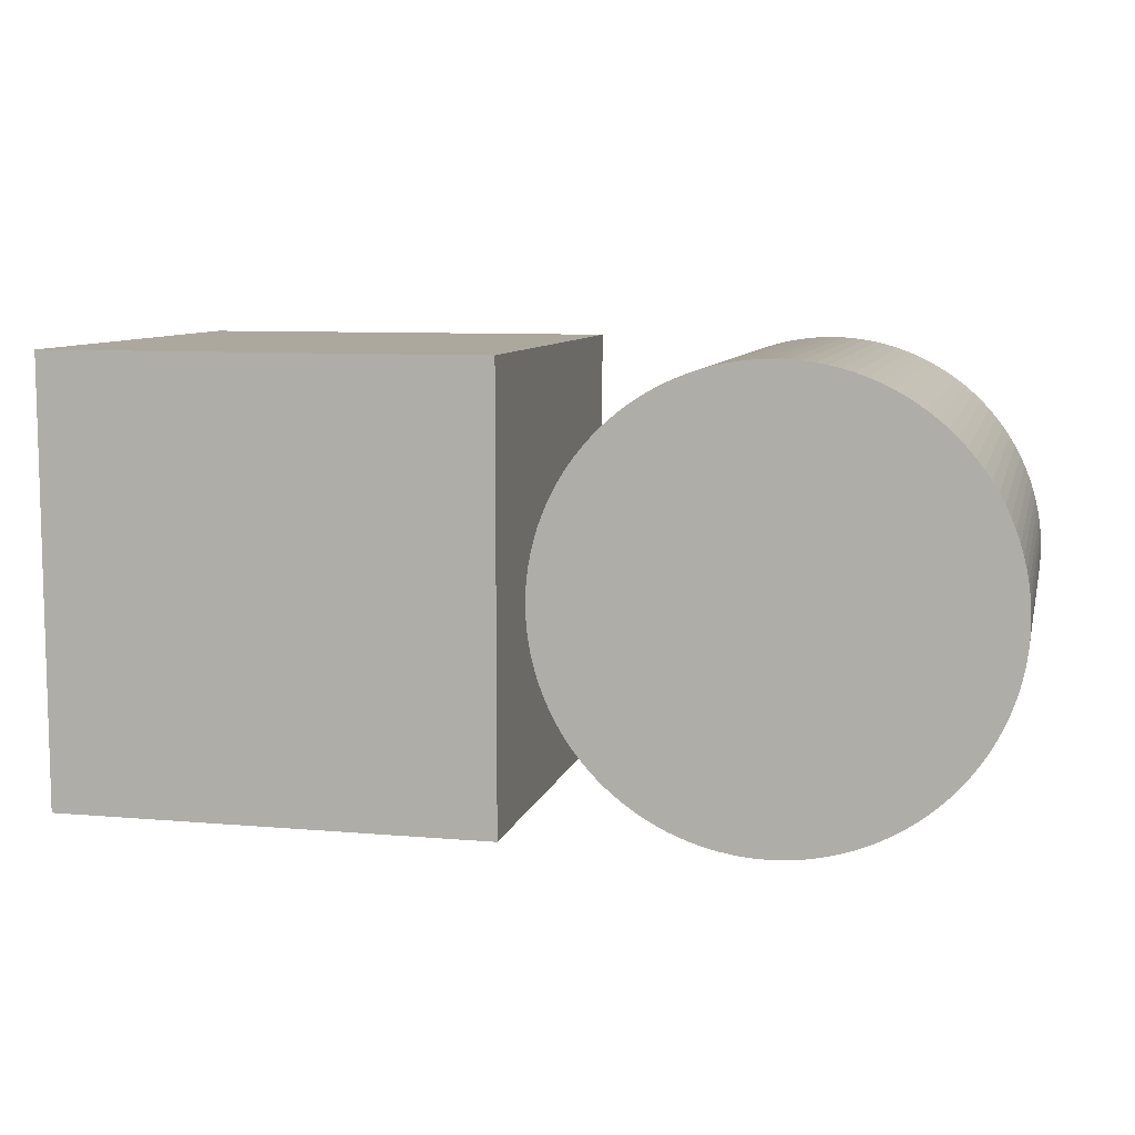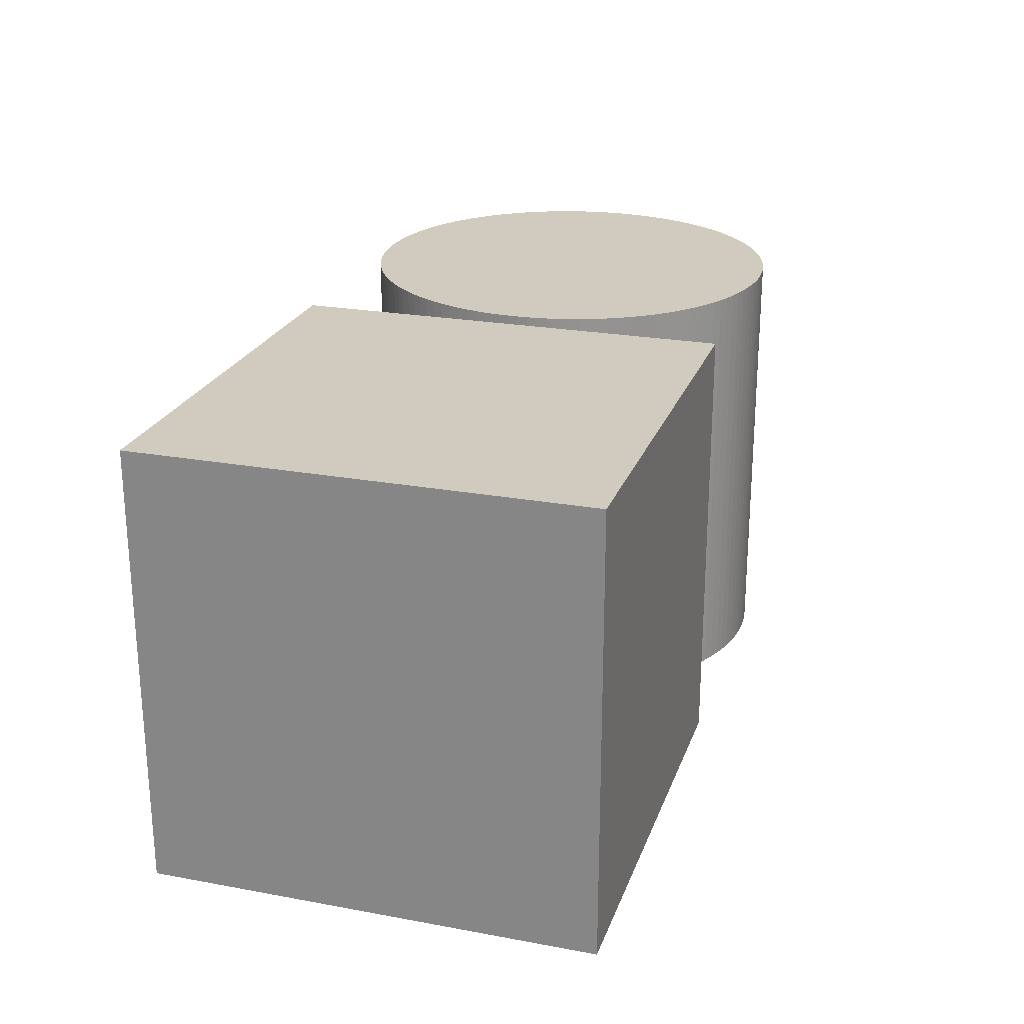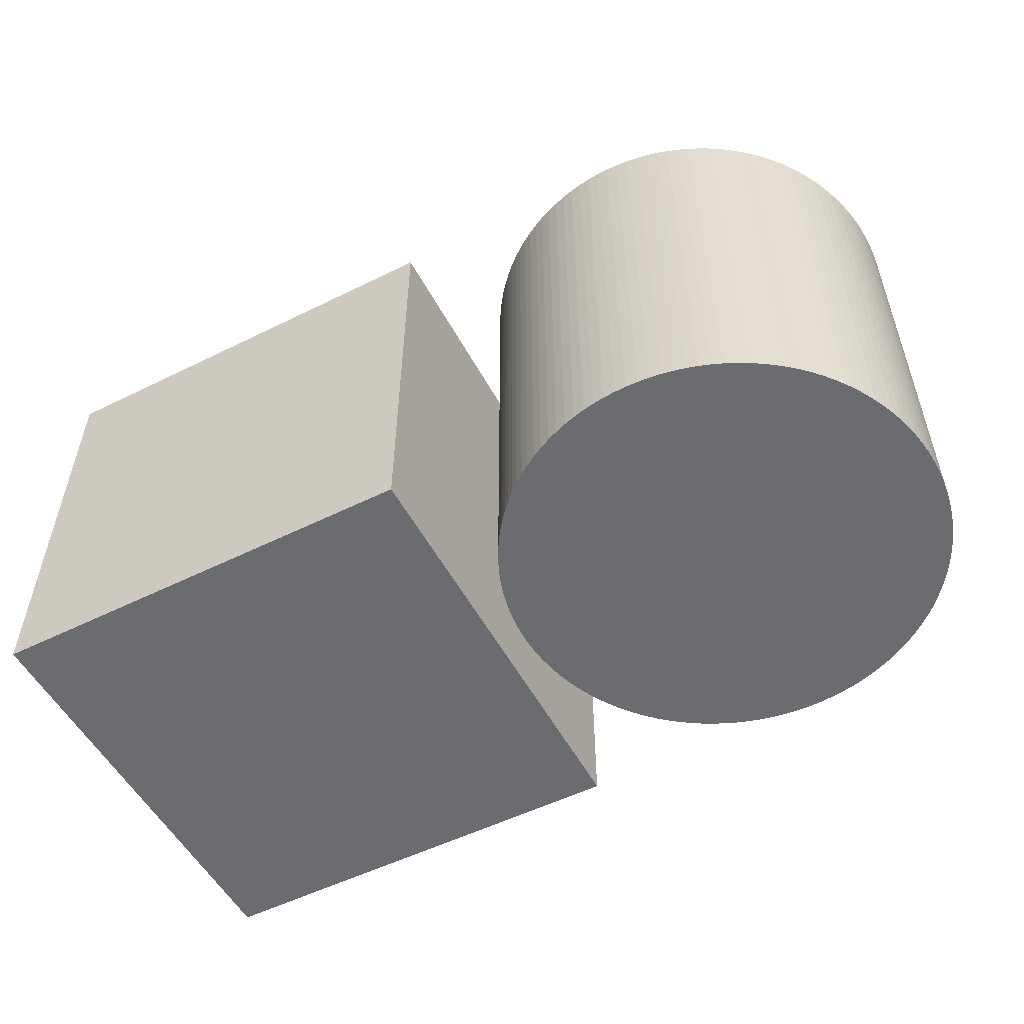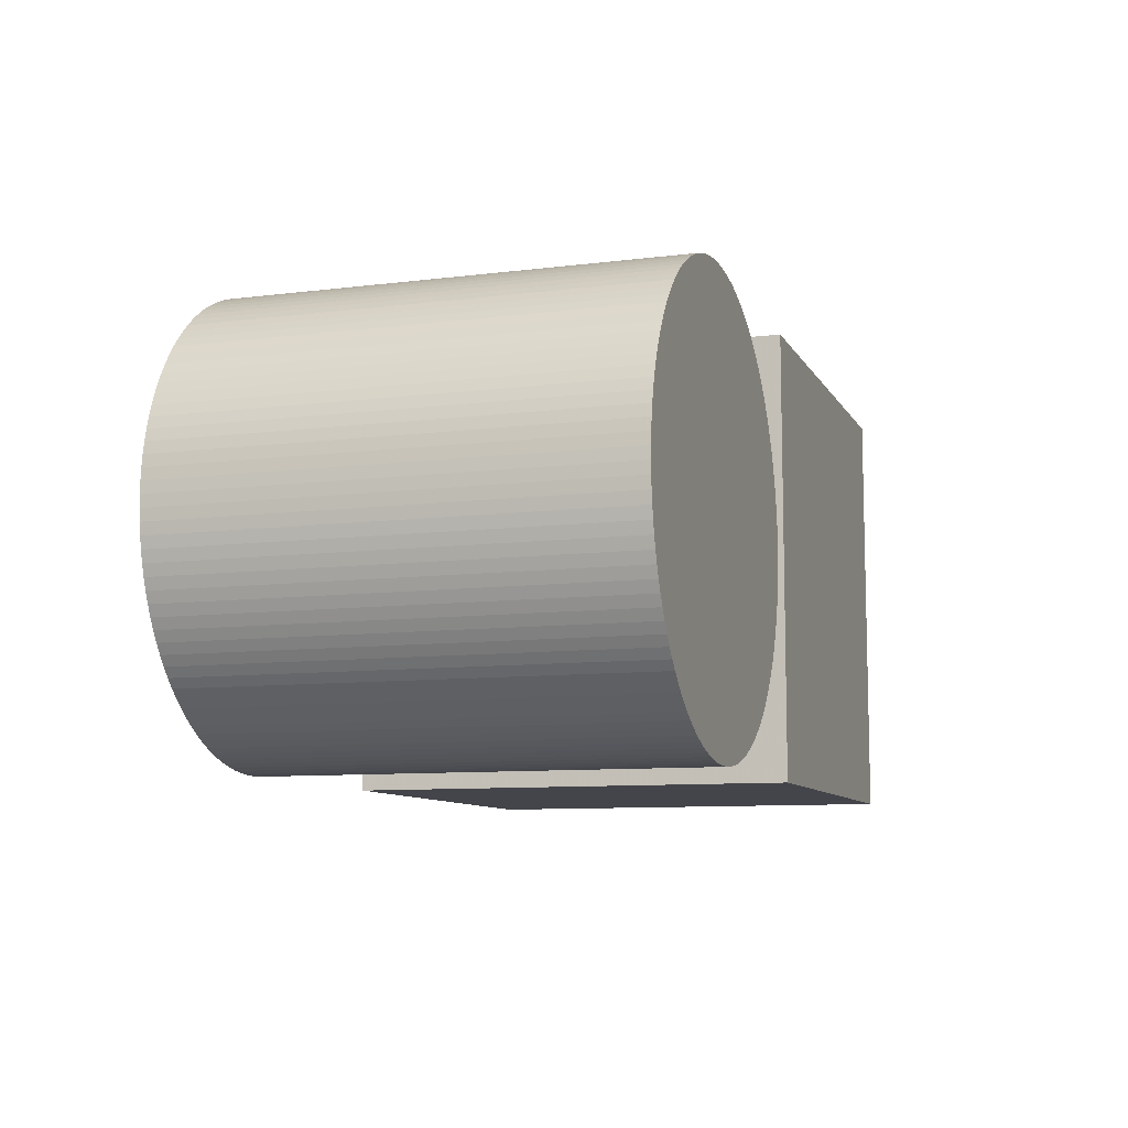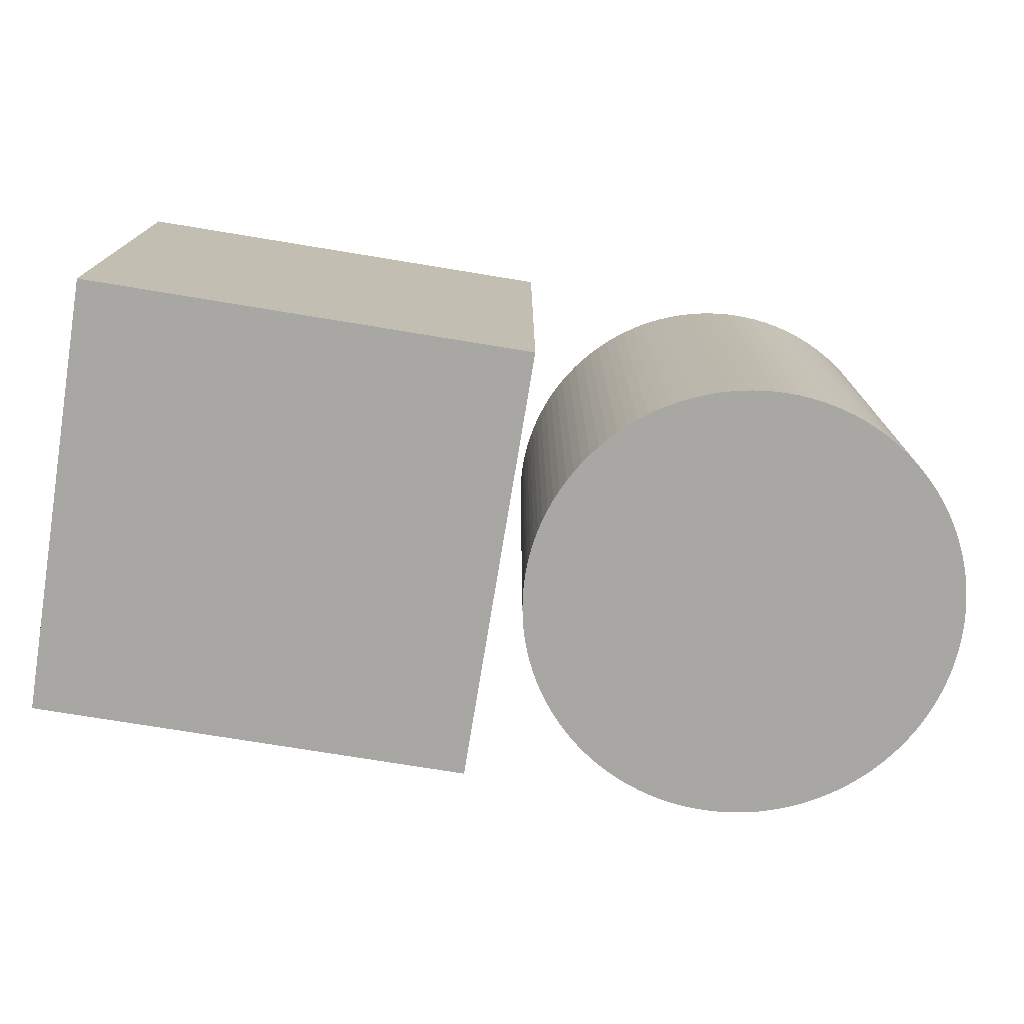
<metadata>
{"format":"obj","ext":"obj","renderer":"f3d","projection":"perspective","resolution":1024,"background":"white","views":[{"elev":8.6,"azim":13.3,"up":"+Y"},{"elev":23.6,"azim":-72.9,"up":"+Z"},{"elev":-53.7,"azim":27.8,"up":"+Z"},{"elev":-9.2,"azim":108.3,"up":"+Y"},{"elev":-74.5,"azim":-9.3,"up":"+Z"}]}
</metadata>
<code>
o Object.1
v -38.13 -21.4 37.48
v 1.869 -21.4 37.48
v -38.13 18.6 37.48
v 1.869 18.6 -2.519
v -38.13 -21.4 -2.519
v -38.13 18.6 -2.519
v 1.869 -21.4 -2.519
v 1.869 18.6 37.48
f 1 2 3
f 4 5 6
f 5 4 7
f 8 3 2
f 5 7 2
f 5 3 6
f 8 2 7
f 6 3 8
f 5 1 3
f 7 4 8
f 2 1 5
f 8 4 6
o Object.2
v 4.308 -1.396 -2.519
v 4.308 -1.396 37.48
v 4.335 -0.3497 -2.519
v 4.335 -0.3497 37.48
v 4.417 0.6941 37.48
v 4.417 0.6941 -2.519
v 4.554 1.732 -2.519
v 4.554 1.732 37.48
v 4.745 2.762 -2.519
v 4.745 2.762 37.48
v 4.989 3.78 -2.519
v 4.989 3.78 37.48
v 5.287 4.784 37.48
v 5.287 4.784 -2.519
v 5.636 5.771 -2.519
v 5.636 5.771 37.48
v 6.037 6.738 -2.519
v 6.037 6.738 37.48
v 6.488 7.683 -2.519
v 6.488 7.683 37.48
v 6.987 8.604 -2.519
v 6.987 8.604 37.48
v 7.534 9.496 -2.519
v 7.534 9.496 37.48
v 8.127 10.36 -2.519
v 8.127 10.36 37.48
v 8.765 11.19 -2.519
v 8.765 11.19 37.48
v 9.445 11.99 -2.519
v 9.445 11.99 37.48
v 10.17 12.75 -2.519
v 10.17 12.75 37.48
v 10.93 13.47 -2.519
v 10.93 13.47 37.48
v 11.72 14.15 37.48
v 11.72 14.15 -2.519
v 12.55 14.78 37.48
v 12.55 14.78 -2.519
v 13.42 15.38 37.48
v 13.42 15.38 -2.519
v 14.31 15.92 -2.519
v 14.31 15.92 37.48
v 15.23 16.42 -2.519
v 15.23 16.42 37.48
v 16.17 16.87 -2.519
v 16.17 16.87 37.48
v 17.14 17.28 37.48
v 17.14 17.28 -2.519
v 18.13 17.62 -2.519
v 18.13 17.62 37.48
v 19.13 17.92 37.48
v 19.13 17.92 -2.519
v 20.15 18.17 -2.519
v 20.15 18.17 37.48
v 21.18 18.36 -2.519
v 21.18 18.36 37.48
v 22.22 18.49 -2.519
v 22.22 18.49 37.48
v 23.26 18.58 37.48
v 23.26 18.58 -2.519
v 24.31 18.6 -2.519
v 24.31 18.6 37.48
v 25.35 18.58 37.48
v 25.35 18.58 -2.519
v 26.4 18.49 -2.519
v 26.4 18.49 37.48
v 27.44 18.36 -2.519
v 27.44 18.36 37.48
v 28.47 18.17 -2.519
v 28.47 18.17 37.48
v 29.48 17.92 -2.519
v 29.48 17.92 37.48
v 30.49 17.62 -2.519
v 30.49 17.62 37.48
v 31.48 17.28 37.48
v 31.48 17.28 -2.519
v 32.44 16.87 -2.519
v 32.44 16.87 37.48
v 33.39 16.42 -2.519
v 33.39 16.42 37.48
v 34.31 15.92 37.48
v 34.31 15.92 -2.519
v 35.2 15.38 -2.519
v 35.2 15.38 37.48
v 36.06 14.78 37.48
v 36.06 14.78 -2.519
v 36.89 14.15 -2.519
v 36.89 14.15 37.48
v 37.69 13.47 -2.519
v 37.69 13.47 37.48
v 38.45 12.75 -2.519
v 38.45 12.75 37.48
v 39.17 11.99 37.48
v 39.17 11.99 -2.519
v 39.85 11.19 -2.519
v 39.85 11.19 37.48
v 40.49 10.36 -2.519
v 40.49 10.36 37.48
v 41.08 9.496 37.48
v 41.08 9.496 -2.519
v 41.63 8.604 -2.519
v 41.63 8.604 37.48
v 42.13 7.683 37.48
v 42.13 7.683 -2.519
v 42.58 6.738 -2.519
v 42.58 6.738 37.48
v 42.98 5.771 37.48
v 42.98 5.771 -2.519
v 43.33 4.784 -2.519
v 43.33 4.784 37.48
v 43.63 3.78 37.48
v 43.63 3.78 -2.519
v 43.87 2.762 -2.519
v 43.87 2.762 37.48
v 44.06 1.732 37.48
v 44.06 1.732 -2.519
v 44.2 0.6941 -2.519
v 44.2 0.6941 37.48
v 44.28 -0.3497 -2.519
v 44.28 -0.3497 37.48
v 44.31 -1.396 -2.519
v 44.31 -1.396 37.48
v 44.28 -2.443 37.48
v 44.28 -2.443 -2.519
v 44.2 -3.487 -2.519
v 44.2 -3.487 37.48
v 44.06 -4.525 -2.519
v 44.06 -4.525 37.48
v 43.87 -5.555 -2.519
v 43.87 -5.555 37.48
v 43.63 -6.573 -2.519
v 43.63 -6.573 37.48
v 43.33 -7.577 -2.519
v 43.33 -7.577 37.48
v 42.98 -8.564 -2.519
v 42.98 -8.564 37.48
v 42.58 -9.531 -2.519
v 42.58 -9.531 37.48
v 42.13 -10.48 -2.519
v 42.13 -10.48 37.48
v 41.63 -11.4 -2.519
v 41.63 -11.4 37.48
v 41.08 -12.29 -2.519
v 41.08 -12.29 37.48
v 40.49 -13.15 37.48
v 40.49 -13.15 -2.519
v 39.85 -13.98 -2.519
v 39.85 -13.98 37.48
v 39.17 -14.78 37.48
v 39.17 -14.78 -2.519
v 38.45 -15.54 -2.519
v 38.45 -15.54 37.48
v 37.69 -16.26 -2.519
v 37.69 -16.26 37.48
v 36.89 -16.94 37.48
v 36.89 -16.94 -2.519
v 36.06 -17.58 -2.519
v 36.06 -17.58 37.48
v 35.2 -18.17 -2.519
v 35.2 -18.17 37.48
v 34.31 -18.72 37.48
v 34.31 -18.72 -2.519
v 33.39 -19.22 -2.519
v 33.39 -19.22 37.48
v 32.44 -19.67 -2.519
v 32.44 -19.67 37.48
v 31.48 -20.07 -2.519
v 31.48 -20.07 37.48
v 30.49 -20.42 -2.519
v 30.49 -20.42 37.48
v 29.48 -20.71 37.48
v 29.48 -20.71 -2.519
v 28.47 -20.96 -2.519
v 28.47 -20.96 37.48
v 27.44 -21.15 -2.519
v 27.44 -21.15 37.48
v 26.4 -21.29 -2.519
v 26.4 -21.29 37.48
v 25.35 -21.37 -2.519
v 25.35 -21.37 37.48
v 24.31 -21.4 -2.519
v 24.31 -21.4 37.48
v 23.26 -21.37 -2.519
v 23.26 -21.37 37.48
v 22.22 -21.29 -2.519
v 22.22 -21.29 37.48
v 21.18 -21.15 -2.519
v 21.18 -21.15 37.48
v 20.15 -20.96 -2.519
v 20.15 -20.96 37.48
v 19.13 -20.71 37.48
v 19.13 -20.71 -2.519
v 18.13 -20.42 -2.519
v 18.13 -20.42 37.48
v 17.14 -20.07 -2.519
v 17.14 -20.07 37.48
v 16.17 -19.67 -2.519
v 16.17 -19.67 37.48
v 15.23 -19.22 -2.519
v 15.23 -19.22 37.48
v 14.31 -18.72 37.48
v 14.31 -18.72 -2.519
v 13.42 -18.17 -2.519
v 13.42 -18.17 37.48
v 12.55 -17.58 37.48
v 12.55 -17.58 -2.519
v 11.72 -16.94 -2.519
v 11.72 -16.94 37.48
v 10.93 -16.26 -2.519
v 10.93 -16.26 37.48
v 10.17 -15.54 -2.519
v 10.17 -15.54 37.48
v 9.445 -14.78 37.48
v 9.445 -14.78 -2.519
v 8.765 -13.98 -2.519
v 8.765 -13.98 37.48
v 8.127 -13.15 -2.519
v 8.127 -13.15 37.48
v 7.534 -12.29 37.48
v 7.534 -12.29 -2.519
v 6.987 -11.4 -2.519
v 6.987 -11.4 37.48
v 6.488 -10.48 -2.519
v 6.488 -10.48 37.48
v 6.037 -9.531 37.48
v 6.037 -9.531 -2.519
v 5.636 -8.564 -2.519
v 5.636 -8.564 37.48
v 5.287 -7.577 -2.519
v 5.287 -7.577 37.48
v 4.989 -6.573 -2.519
v 4.989 -6.573 37.48
v 4.745 -5.555 37.48
v 4.745 -5.555 -2.519
v 4.554 -4.525 -2.519
v 4.554 -4.525 37.48
v 4.417 -3.487 37.48
v 4.417 -3.487 -2.519
v 4.335 -2.443 -2.519
v 4.335 -2.443 37.48
f 9 10 11
f 9 11 145
f 147 9 145
f 145 146 147
f 147 146 148
f 147 148 149
f 149 247 147
f 246 247 149
f 151 246 149
f 149 150 151
f 151 150 152
f 152 153 151
f 153 154 151
f 154 243 151
f 242 243 154
f 155 242 154
f 239 242 155
f 158 239 155
f 157 158 155
f 156 157 155
f 155 153 156
f 156 153 92
f 89 156 92
f 91 89 92
f 92 93 91
f 93 94 91
f 94 63 91
f 63 65 91
f 91 65 90
f 65 68 90
f 90 68 87
f 89 90 87
f 88 89 87
f 87 86 88
f 86 160 88
f 160 157 88
f 159 157 160
f 159 160 161
f 161 235 159
f 235 237 159
f 159 237 158
f 235 236 237
f 237 236 238
f 237 238 239
f 239 238 240
f 240 241 239
f 241 240 245
f 244 241 245
f 244 245 243
f 245 246 243
f 243 241 244
f 245 240 248
f 247 245 248
f 247 248 9
f 240 238 248
f 248 238 10
f 238 236 10
f 10 236 12
f 236 233 12
f 12 233 13
f 12 13 11
f 13 14 11
f 11 14 143
f 143 14 141
f 141 142 143
f 143 142 144
f 143 144 145
f 144 142 104
f 101 144 104
f 103 101 104
f 103 104 105
f 105 51 103
f 51 53 103
f 103 53 102
f 53 56 102
f 102 56 99
f 101 102 99
f 100 101 99
f 99 98 100
f 98 148 100
f 150 148 98
f 96 150 98
f 97 96 98
f 95 96 97
f 97 60 95
f 60 61 95
f 95 61 94
f 60 59 61
f 61 59 62
f 61 62 63
f 63 62 64
f 62 184 64
f 184 182 64
f 64 182 66
f 65 64 66
f 66 67 65
f 66 179 67
f 179 178 67
f 67 178 70
f 69 67 70
f 70 71 69
f 71 72 69
f 69 72 85
f 87 69 85
f 85 72 84
f 84 83 85
f 85 83 86
f 83 162 86
f 163 162 83
f 82 163 83
f 82 83 81
f 81 80 82
f 80 166 82
f 168 166 80
f 78 168 80
f 79 78 80
f 77 78 79
f 75 77 79
f 81 75 79
f 73 75 81
f 84 73 81
f 73 74 75
f 75 74 76
f 74 172 76
f 172 169 76
f 76 169 78
f 171 169 172
f 171 172 173
f 173 223 171
f 223 225 171
f 171 225 170
f 225 228 170
f 170 228 167
f 169 170 167
f 168 169 167
f 228 229 167
f 167 229 165
f 165 166 167
f 165 163 166
f 164 163 165
f 165 231 164
f 231 234 164
f 164 234 161
f 233 234 231
f 232 233 231
f 231 230 232
f 232 230 16
f 13 232 16
f 15 13 16
f 15 16 17
f 15 17 139
f 141 15 139
f 139 140 141
f 139 138 140
f 140 138 107
f 106 140 107
f 106 107 105
f 107 108 105
f 108 49 105
f 48 49 108
f 109 48 108
f 46 48 109
f 112 46 109
f 111 112 109
f 110 111 109
f 109 107 110
f 110 136 111
f 136 134 111
f 111 134 114
f 113 111 114
f 114 115 113
f 115 116 113
f 116 41 113
f 41 44 113
f 113 44 112
f 43 44 41
f 42 43 41
f 41 40 42
f 40 206 42
f 206 204 42
f 205 204 206
f 205 206 207
f 205 207 189
f 191 205 189
f 189 190 191
f 191 190 192
f 191 192 193
f 193 203 191
f 201 203 193
f 195 201 193
f 193 194 195
f 195 194 196
f 195 196 197
f 197 200 195
f 199 200 197
f 198 199 197
f 199 198 47
f 45 199 47
f 45 47 46
f 45 46 44
f 202 199 45
f 43 202 45
f 204 202 43
f 203 202 204
f 201 199 202
f 47 198 50
f 49 47 50
f 49 50 51
f 51 50 52
f 50 196 52
f 198 196 50
f 200 199 201
f 197 196 198
f 196 194 52
f 52 194 54
f 53 52 54
f 54 55 53
f 54 192 55
f 194 192 54
f 200 201 195
f 201 202 203
f 193 192 194
f 192 190 55
f 55 190 58
f 57 55 58
f 58 59 57
f 58 188 59
f 188 186 59
f 187 186 188
f 187 188 189
f 185 186 187
f 187 210 185
f 210 211 185
f 185 211 183
f 183 184 185
f 211 214 183
f 183 214 181
f 181 182 183
f 181 179 182
f 180 179 181
f 181 215 180
f 215 217 180
f 180 217 177
f 217 219 177
f 177 219 175
f 175 176 177
f 177 176 178
f 175 174 176
f 176 174 71
f 71 174 74
f 173 174 175
f 175 222 173
f 219 222 175
f 221 222 219
f 220 221 219
f 219 218 220
f 220 218 28
f 26 220 28
f 27 26 28
f 27 28 29
f 27 29 127
f 129 27 127
f 127 128 129
f 129 128 130
f 130 131 129
f 131 132 129
f 132 25 129
f 23 25 132
f 133 23 132
f 22 23 133
f 135 22 133
f 133 134 135
f 133 131 134
f 19 22 135
f 137 19 135
f 135 136 137
f 137 136 138
f 17 19 137
f 17 18 19
f 19 18 20
f 20 21 19
f 20 226 21
f 226 224 21
f 21 224 24
f 23 21 24
f 224 221 24
f 24 221 26
f 25 24 26
f 223 221 224
f 225 224 226
f 226 227 225
f 227 226 20
f 18 227 20
f 230 227 18
f 229 227 230
f 21 22 19
f 22 21 23
f 23 24 25
f 132 131 133
f 131 130 115
f 115 130 118
f 117 115 118
f 118 119 117
f 119 120 117
f 120 37 117
f 37 39 117
f 117 39 116
f 37 38 39
f 39 38 40
f 38 208 40
f 209 208 38
f 36 209 38
f 212 209 36
f 34 212 36
f 35 34 36
f 35 36 37
f 33 34 35
f 33 35 121
f 124 33 121
f 123 124 121
f 122 123 121
f 121 119 122
f 119 126 122
f 128 126 119
f 123 122 126
f 125 123 126
f 125 126 127
f 124 123 125
f 125 31 124
f 29 31 125
f 29 30 31
f 31 30 32
f 31 32 33
f 30 216 32
f 216 213 32
f 32 213 34
f 215 213 216
f 214 213 215
f 218 216 30
f 217 216 218
f 31 33 124
f 121 35 120
f 33 32 34
f 213 212 34
f 212 213 211
f 211 209 212
f 208 209 207
f 209 210 207
f 37 36 38
f 35 37 120
f 120 119 121
f 118 128 119
f 130 128 118
f 127 126 128
f 25 27 129
f 127 29 125
f 29 28 30
f 25 26 27
f 28 218 30
f 221 220 26
f 222 221 223
f 217 218 219
f 215 216 217
f 179 180 177
f 214 215 181
f 213 214 211
f 210 209 211
f 207 210 187
f 185 184 186
f 56 55 57
f 190 188 58
f 189 188 190
f 203 205 191
f 189 207 187
f 207 206 208
f 203 204 205
f 208 206 40
f 39 40 41
f 42 204 43
f 43 45 44
f 39 41 116
f 116 115 117
f 114 131 115
f 134 131 114
f 135 134 136
f 138 136 110
f 112 111 113
f 44 46 112
f 47 48 46
f 48 47 49
f 108 107 109
f 142 140 106
f 107 138 110
f 137 138 139
f 139 17 137
f 17 16 18
f 16 230 18
f 229 230 231
f 234 233 235
f 163 164 161
f 229 231 165
f 228 227 229
f 227 228 225
f 223 224 225
f 222 223 173
f 173 172 174
f 170 169 171
f 174 172 74
f 73 71 74
f 75 76 77
f 77 76 78
f 169 168 78
f 167 166 168
f 79 80 81
f 166 163 82
f 162 163 161
f 83 84 81
f 72 73 84
f 72 71 73
f 70 176 71
f 68 67 69
f 178 176 70
f 178 179 177
f 182 179 66
f 183 182 184
f 186 184 62
f 59 186 62
f 59 60 57
f 57 60 97
f 99 57 97
f 95 93 96
f 93 152 96
f 97 98 99
f 100 146 101
f 56 57 99
f 55 56 53
f 51 52 53
f 49 51 105
f 105 104 106
f 102 101 103
f 146 144 101
f 104 142 106
f 141 140 142
f 14 15 141
f 14 13 15
f 233 232 13
f 235 233 236
f 234 235 161
f 161 160 162
f 162 160 86
f 85 86 87
f 88 157 89
f 68 69 87
f 67 68 65
f 63 64 65
f 61 63 94
f 94 93 95
f 90 89 91
f 92 153 93
f 157 156 89
f 158 157 159
f 237 239 158
f 241 242 239
f 242 241 243
f 154 153 155
f 153 152 93
f 152 150 96
f 243 246 151
f 246 245 247
f 149 148 150
f 148 146 100
f 145 144 146
f 247 9 147
f 145 11 143
f 11 10 12
f 9 248 10

</code>
